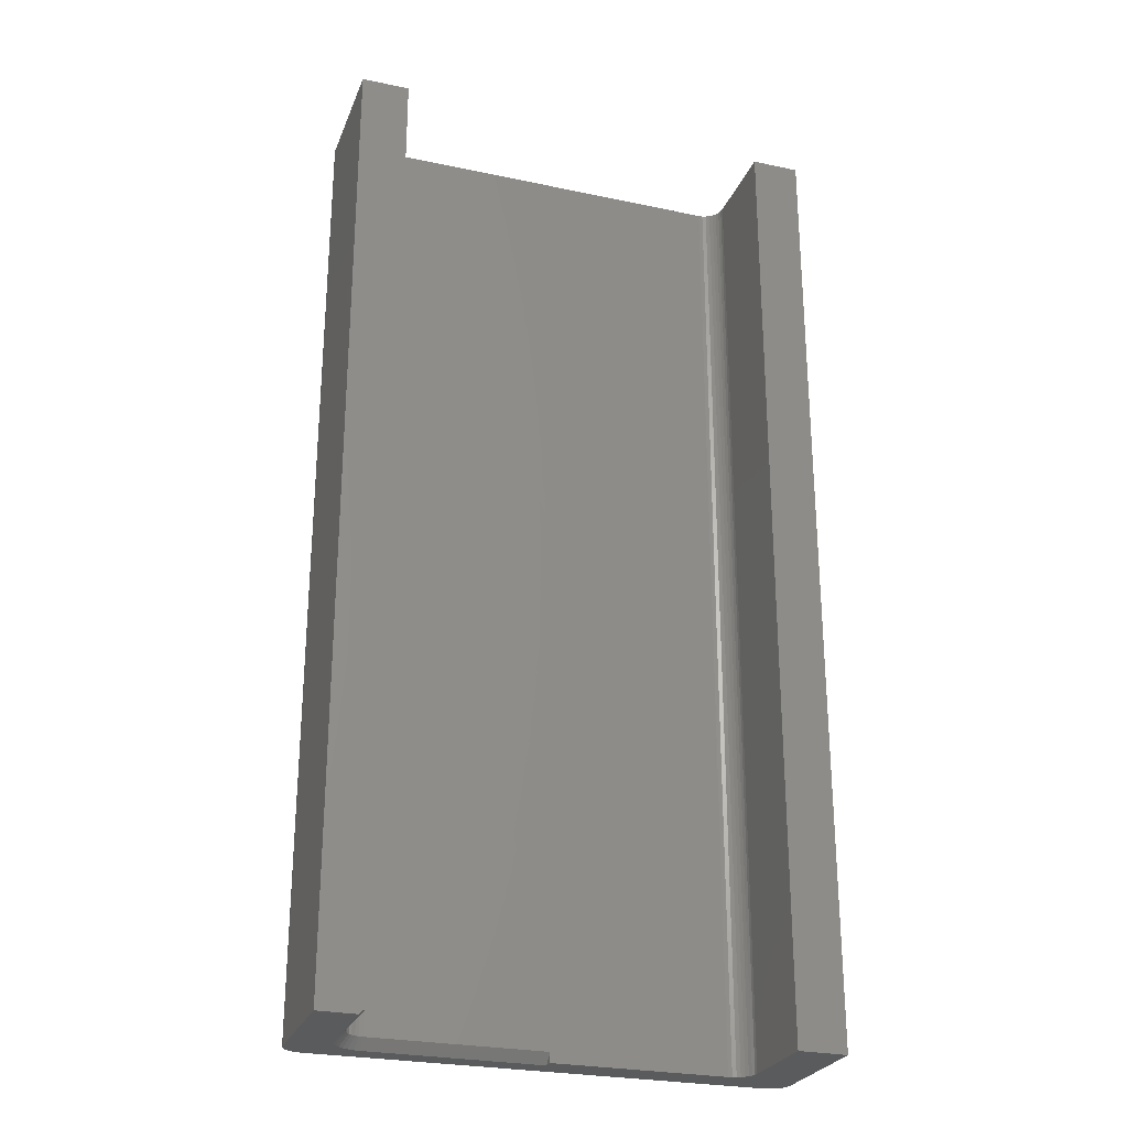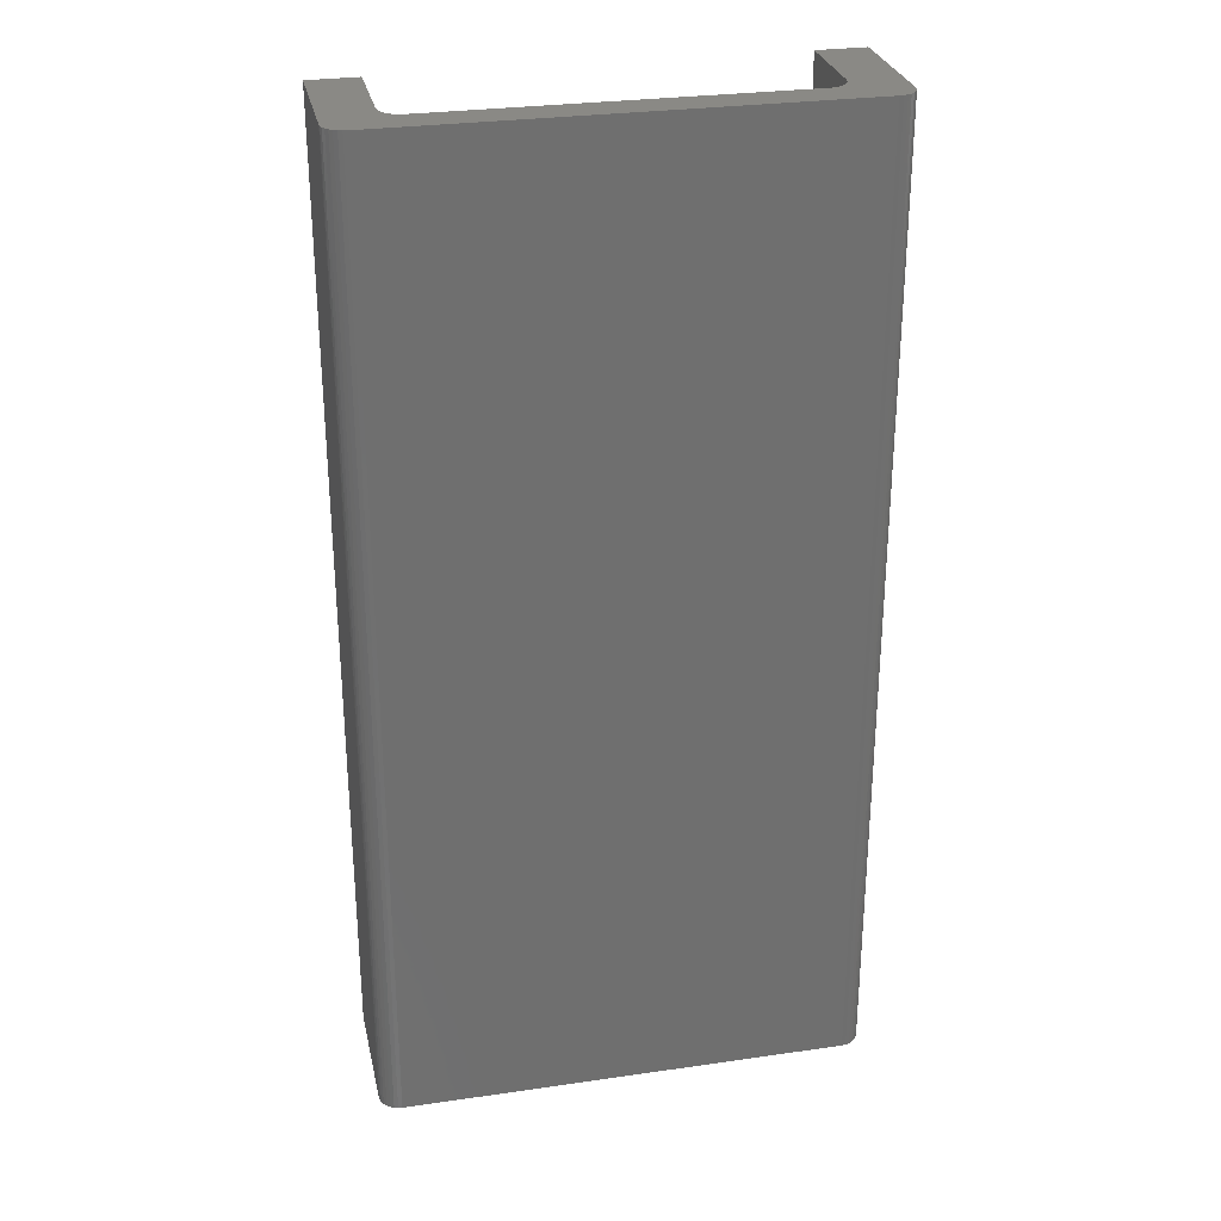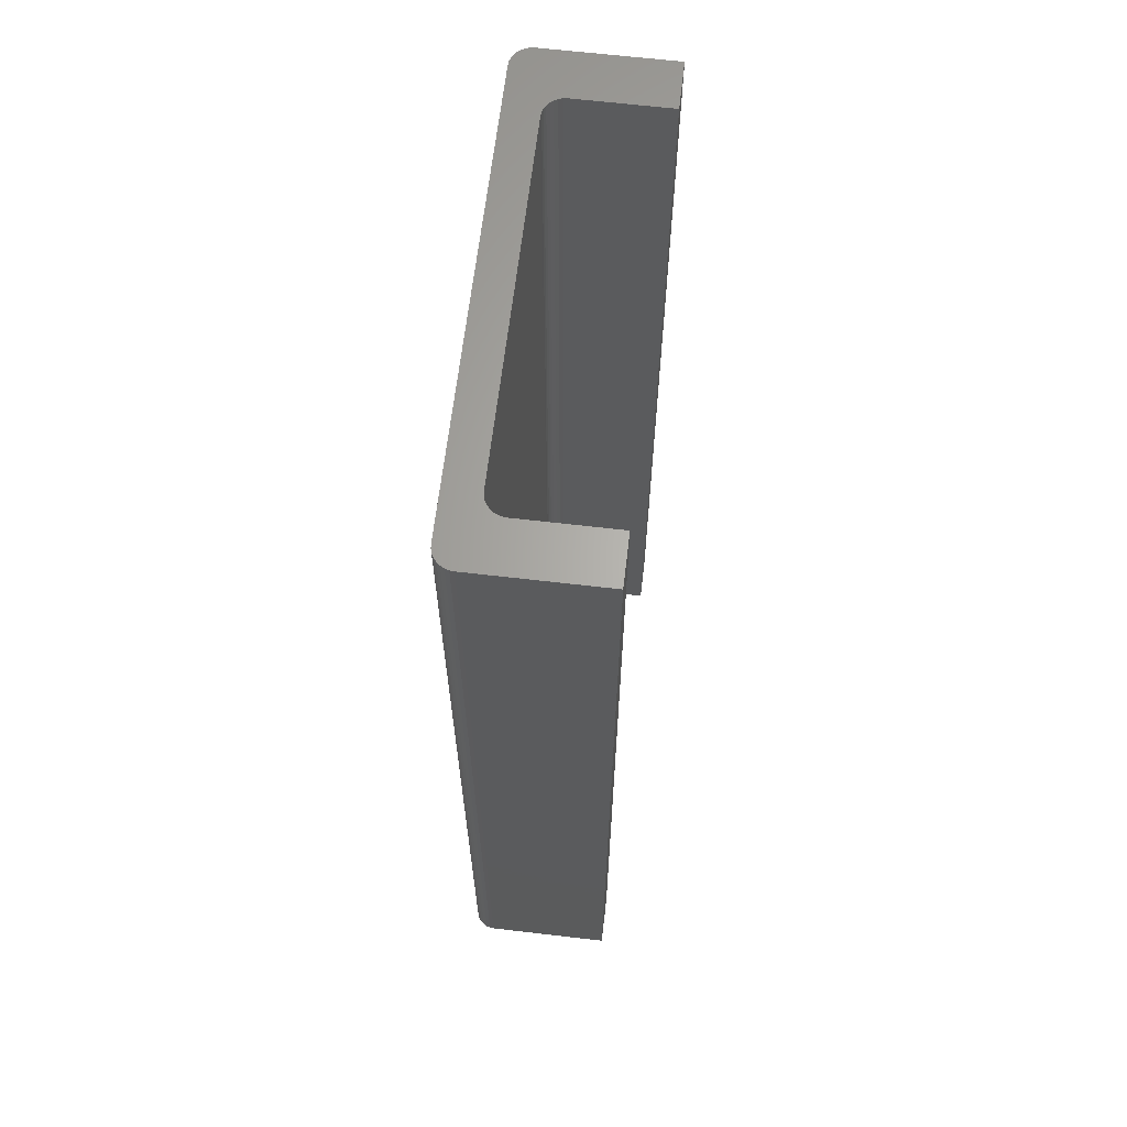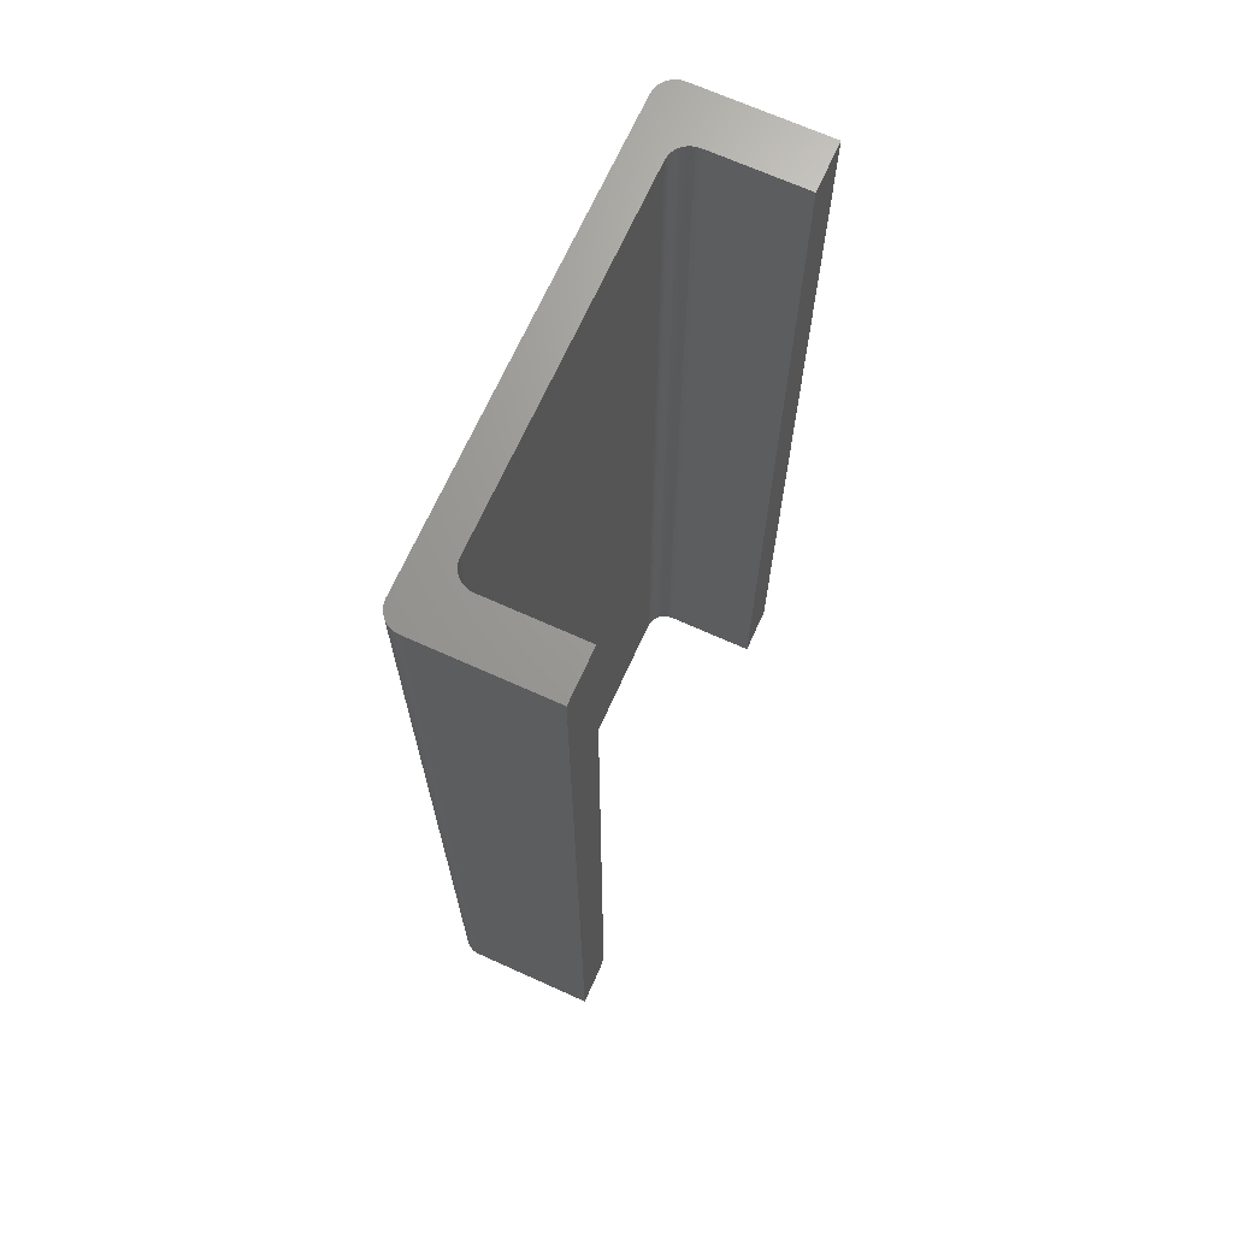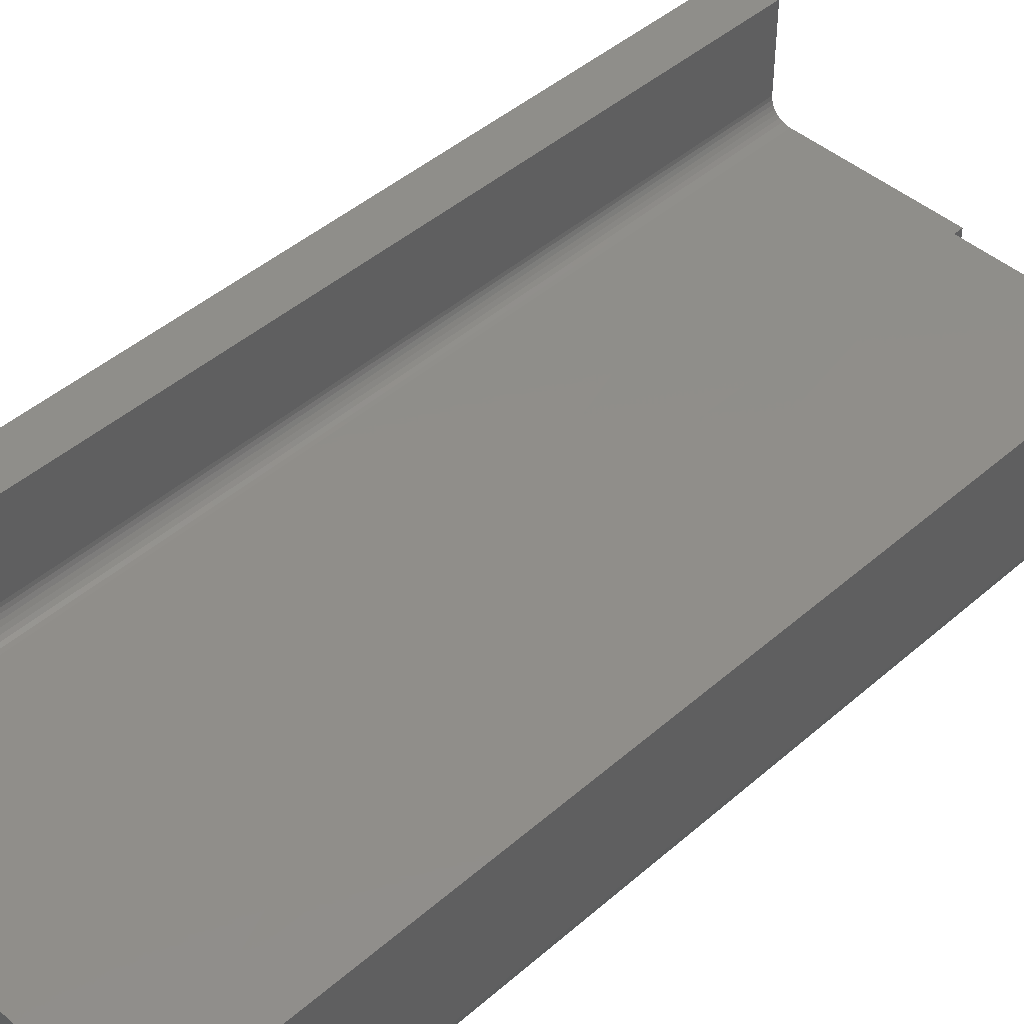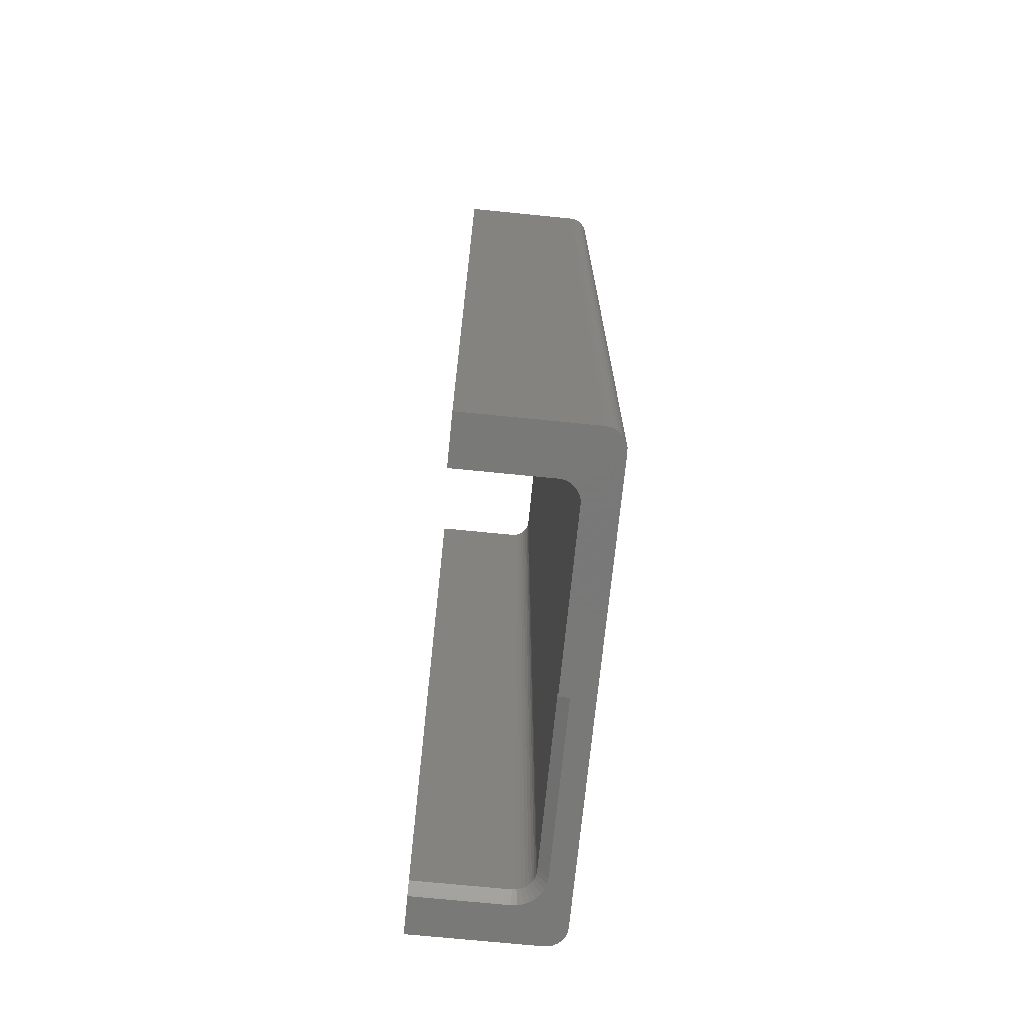
<metadata>
{"format":"stl","ext":"stl","renderer":"f3d","projection":"perspective","resolution":1024,"background":"white","views":[{"elev":-26.5,"azim":-18.5,"up":"+Y"},{"elev":28.7,"azim":167.8,"up":"+Y"},{"elev":64.8,"azim":-83.3,"up":"+Y"},{"elev":69.0,"azim":-65.7,"up":"+Y"},{"elev":45.0,"azim":-135.2,"up":"+Z"},{"elev":-71.5,"azim":84.3,"up":"+Y"}]}
</metadata>
<code>
# stl→obj: 97 verts, 190 faces
v 0.375 -0.75 0.225
v 0.3 -0.75 0.08289
v 0.2994 -0.75 0.07673
v 0.3 -0.75 0.225
v 0.3744 -0.75 0.02542
v -0.3744 -0.75 0.02509
v -0.3726 -0.75 0.01917
v 0.3726 -0.75 0.01949
v -0.3697 -0.75 0.01371
v 0.3697 -0.75 0.01403
v -0.3658 -0.75 0.00892
v 0.3658 -0.75 0.009249
v -0.361 -0.75 0.004993
v 0.361 -0.75 0.005322
v -0.3555 -0.75 0.002075
v 0.375 -0.75 0.03158
v 0.2976 -0.75 0.07081
v 0.2947 -0.75 0.06535
v 0.2908 -0.75 0.06057
v 0.286 -0.75 0.05664
v 0.2805 -0.75 0.05372
v 0.2746 -0.75 0.05192
v 0.2684 -0.75 0.05132
v 5.674e-17 -0.75 0.05132
v 2.518e-19 -0.75 0.03536
v -0.375 -0.75 0.03125
v -0.375 -0.75 0.2247
v -0.3147 -0.75 0.07336
v -0.3156 -0.75 0.08257
v -0.3156 -0.75 0.2247
v -0.2684 -0.75 0.03536
v -0.2776 -0.75 0.03627
v -0.2865 -0.75 0.03896
v -0.2946 -0.75 0.04332
v -0.3018 -0.75 0.04919
v -0.3077 -0.75 0.05634
v -0.312 -0.75 0.0645
v 0.3555 -0.75 0.002404
v -0.3496 -0.75 0.0002778
v -0.3434 -0.75 -0.0003289
v -1.914e-18 -0.75 0
v 0.3434 -0.75 -2.082e-17
v 0.3496 -0.75 0.0006068
v 0.2994 0.75 0.07673
v 0.3 0.75 0.08289
v 0.375 0.75 0.225
v 0.3 0.75 0.225
v -0.3726 0.75 0.01917
v -0.3744 0.75 0.02509
v 0.3744 0.75 0.02542
v 0.3726 0.75 0.01949
v -0.3697 0.75 0.01371
v 0.3697 0.75 0.01403
v -0.3658 0.75 0.00892
v 0.3658 0.75 0.009249
v -0.361 0.75 0.004993
v 0.361 0.75 0.005322
v -0.3555 0.75 0.002075
v 0.375 0.75 0.03158
v -0.375 0.75 0.03125
v -0.2684 0.75 0.05099
v 5.674e-17 0.75 0.05132
v 0.2684 0.75 0.05132
v 0.2746 0.75 0.05192
v 0.2805 0.75 0.05372
v 0.286 0.75 0.05664
v 0.2908 0.75 0.06057
v 0.2947 0.75 0.06535
v 0.2976 0.75 0.07081
v 0.3555 0.75 0.002404
v 0.3496 0.75 0.0006068
v 0.3434 0.75 -2.082e-17
v -5.744e-17 0.75 -0.0003289
v -0.3434 0.75 -0.0003289
v -0.3496 0.75 0.0002778
v -0.375 0.75 0.2247
v -0.3 0.75 0.2247
v -0.3 0.75 0.08257
v -0.2994 0.75 0.07641
v -0.2976 0.75 0.07048
v -0.2947 0.75 0.06502
v -0.2908 0.75 0.06024
v -0.286 0.75 0.05631
v -0.2805 0.75 0.05339
v -0.2746 0.75 0.05159
v 0 -0.7344 0.05132
v -0.2684 -0.7344 0.05099
v -3.817e-18 0.09053 0.05099
v -0.3 -0.7344 0.2247
v -0.3 -0.7344 0.08257
v -0.286 -0.7344 0.05631
v -0.2805 -0.7344 0.05339
v -0.2746 -0.7344 0.05159
v -0.2908 -0.7344 0.06024
v -0.2947 -0.7344 0.06502
v -0.2976 -0.7344 0.07048
v -0.2994 -0.7344 0.07641
f 1 2 3
f 1 4 2
f 5 6 7
f 5 7 8
f 8 7 9
f 8 9 10
f 10 9 11
f 10 11 12
f 12 11 13
f 12 13 14
f 14 13 15
f 16 1 3
f 16 3 17
f 16 17 18
f 16 18 19
f 16 19 20
f 16 20 21
f 16 21 22
f 16 22 23
f 16 23 24
f 16 24 25
f 16 25 26
f 16 26 6
f 16 6 5
f 27 26 28
f 27 28 29
f 27 29 30
f 26 25 31
f 26 31 32
f 26 32 33
f 26 33 34
f 26 34 35
f 26 35 36
f 26 36 37
f 26 37 28
f 38 14 15
f 38 15 39
f 38 39 40
f 38 40 41
f 38 41 42
f 38 42 43
f 44 45 46
f 45 47 46
f 48 49 50
f 51 48 50
f 52 48 51
f 53 52 51
f 54 52 53
f 55 54 53
f 56 54 55
f 57 56 55
f 58 56 57
f 59 50 49
f 59 49 60
f 59 60 61
f 59 61 62
f 59 62 63
f 59 63 64
f 59 64 65
f 59 65 66
f 59 66 67
f 59 67 68
f 59 68 69
f 59 69 44
f 59 44 46
f 70 71 72
f 70 72 73
f 70 73 74
f 70 74 75
f 70 75 58
f 70 58 57
f 76 77 78
f 76 78 79
f 76 79 60
f 60 79 80
f 60 80 81
f 60 81 82
f 60 82 83
f 60 83 84
f 60 84 85
f 60 85 61
f 67 18 68
f 68 18 17
f 68 17 69
f 69 17 3
f 69 3 44
f 44 3 2
f 44 2 45
f 18 67 19
f 19 67 66
f 19 66 20
f 20 66 65
f 20 65 21
f 21 65 64
f 21 64 22
f 22 64 63
f 22 63 23
f 47 45 4
f 4 45 2
f 46 47 1
f 1 47 4
f 59 46 16
f 16 46 1
f 59 16 50
f 50 16 5
f 50 5 51
f 51 5 8
f 51 8 53
f 53 8 10
f 53 10 55
f 55 10 12
f 55 12 57
f 57 12 14
f 57 14 70
f 70 14 38
f 70 38 71
f 71 38 43
f 71 43 72
f 72 43 42
f 25 24 86
f 25 86 31
f 31 86 87
f 87 86 61
f 61 86 88
f 61 88 62
f 74 73 40
f 40 73 41
f 88 63 62
f 63 88 23
f 23 88 86
f 23 86 24
f 73 72 41
f 41 72 42
f 77 76 89
f 89 76 27
f 89 27 30
f 78 77 90
f 90 77 89
f 82 91 83
f 83 91 92
f 83 92 84
f 84 92 93
f 84 93 85
f 85 93 87
f 85 87 61
f 91 82 94
f 94 82 81
f 94 81 95
f 95 81 80
f 95 80 96
f 96 80 79
f 96 79 97
f 97 79 78
f 97 78 90
f 29 90 30
f 30 90 89
f 29 28 90
f 28 97 90
f 87 93 31
f 93 32 31
f 28 37 96
f 97 28 96
f 36 35 95
f 95 37 36
f 96 37 95
f 34 33 92
f 91 34 92
f 91 94 34
f 93 33 32
f 92 33 93
f 94 95 35
f 35 34 94
f 76 60 27
f 27 60 26
f 74 40 75
f 75 40 39
f 75 39 58
f 58 39 15
f 58 15 56
f 56 15 13
f 56 13 54
f 54 13 11
f 54 11 52
f 52 11 9
f 52 9 48
f 48 9 7
f 48 7 49
f 49 7 6
f 49 6 60
f 60 6 26

</code>
